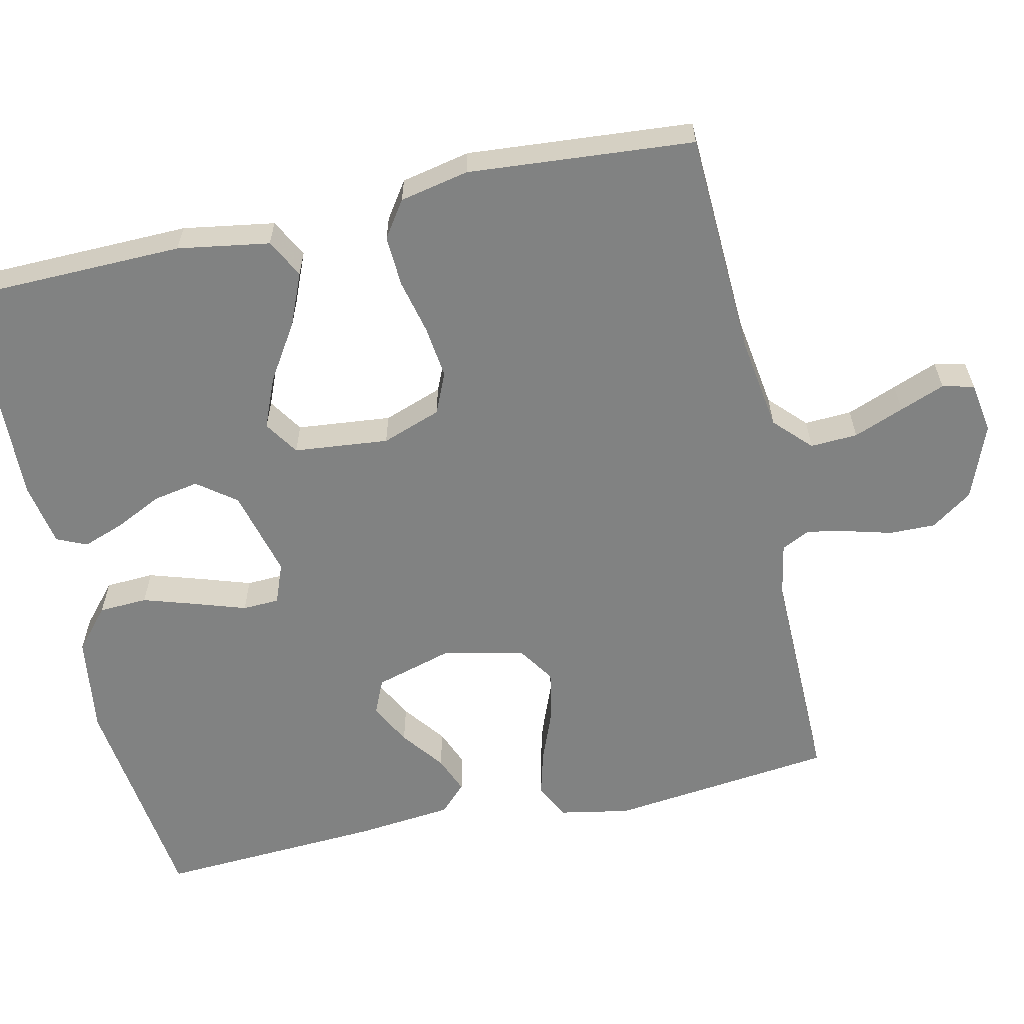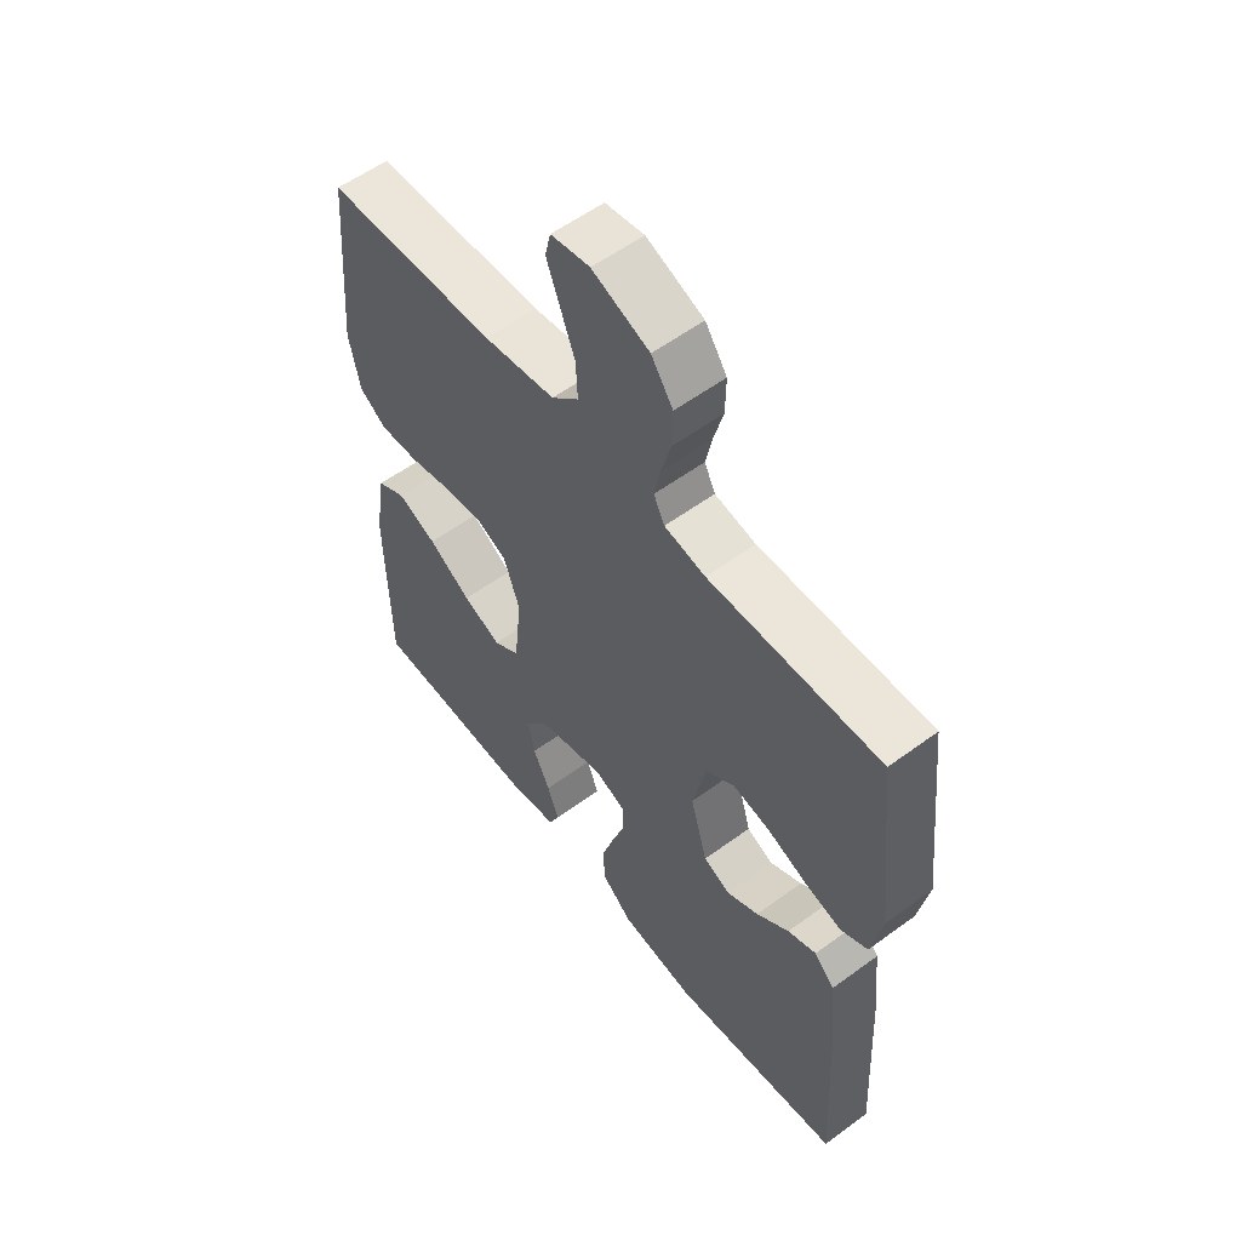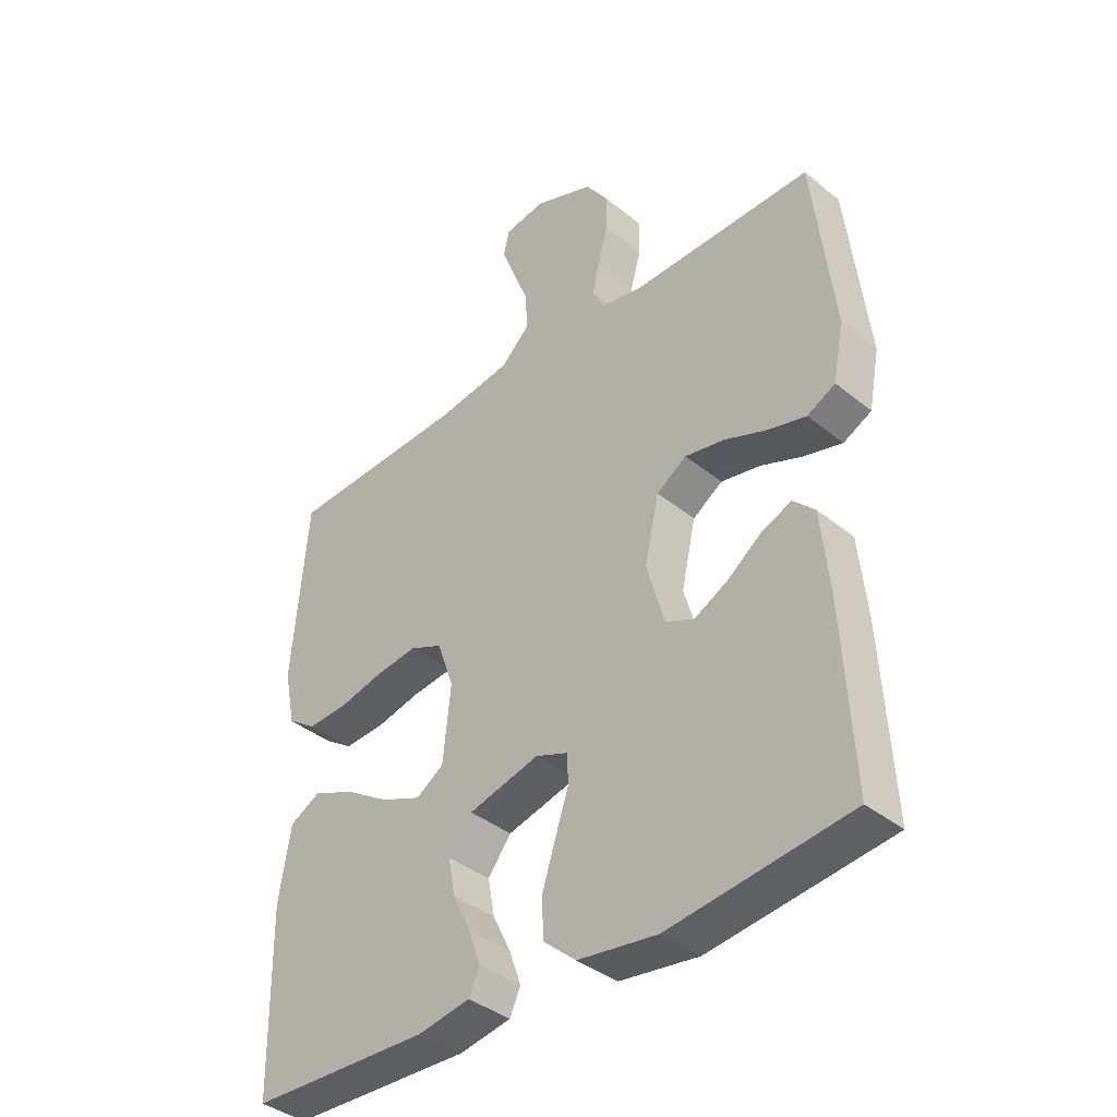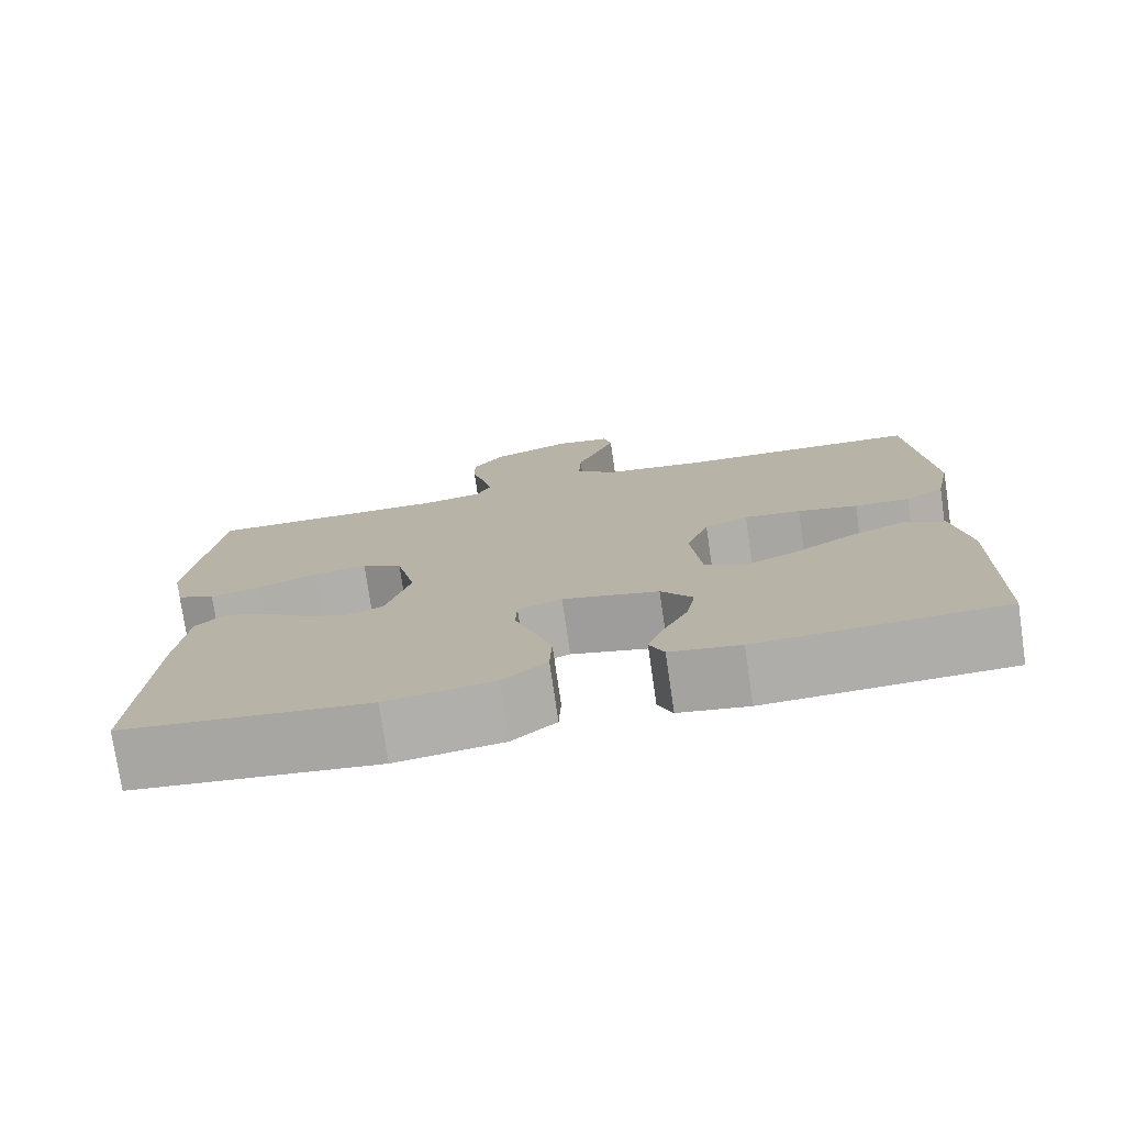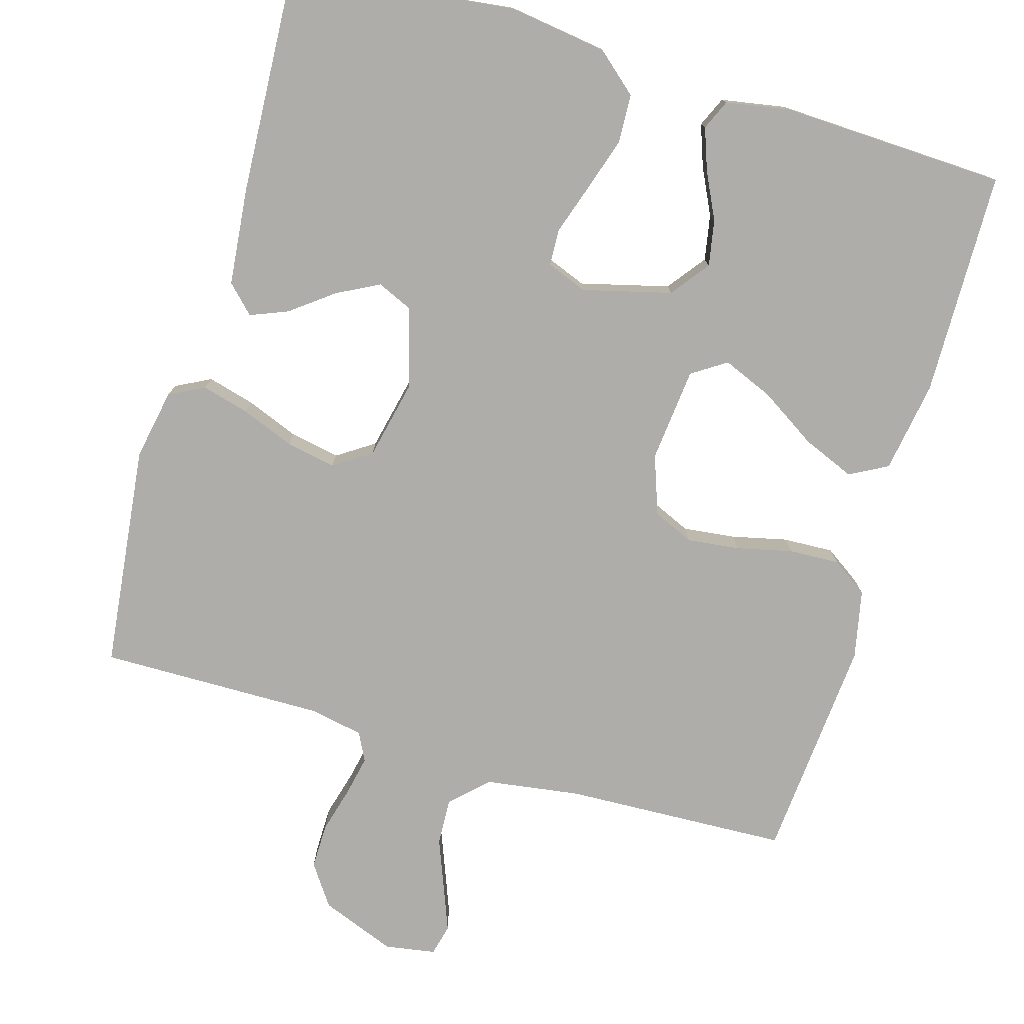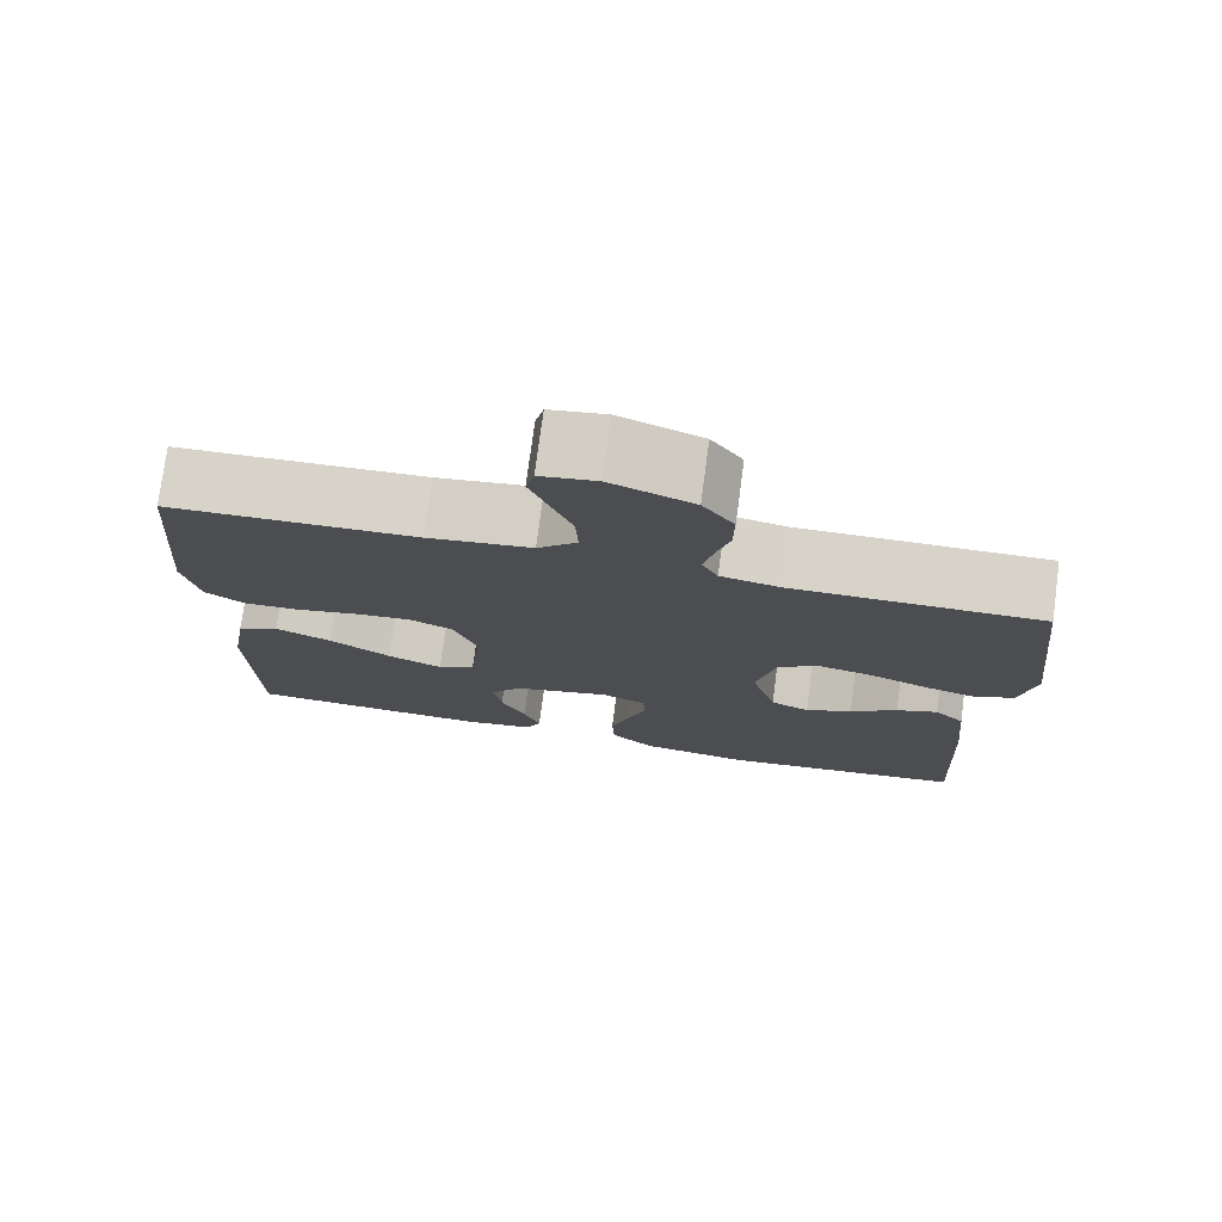
<metadata>
{"format":"obj","ext":"obj","renderer":"f3d","projection":"perspective","resolution":1024,"background":"white","views":[{"elev":-60.6,"azim":-77.3,"up":"+Y"},{"elev":56.8,"azim":52.5,"up":"+Z"},{"elev":-39.0,"azim":44.7,"up":"+Z"},{"elev":-76.6,"azim":-171.7,"up":"+Z"},{"elev":-77.1,"azim":163.8,"up":"+Y"},{"elev":76.2,"azim":7.6,"up":"+Z"}]}
</metadata>
<code>
v -0.5 0.07 -0.5
v -0.505 0.07 -0.2
v -0.485 0.07 -0.078
v -0.434 0.07 -0.051
v -0.365 0.07 -0.08
v -0.29 0.07 -0.128
v -0.223 0.07 -0.156
v -0.177 0.07 -0.126
v -0.164 0.07 0
v -0.192 0.07 0.079
v -0.246 0.07 0.103
v -0.316 0.07 0.095
v -0.39 0.07 0.078
v -0.458 0.07 0.075
v -0.506 0.07 0.108
v -0.525 0.07 0.2
v -0.5 0.07 0.5
v -0.2 0.07 0.512
v -0.074 0.07 0.53
v -0.026 0.07 0.576
v -0.029 0.07 0.639
v -0.055 0.07 0.706
v -0.078 0.07 0.766
v -0.068 0.07 0.808
v 0 0.07 0.819
v 0.1 0.07 0.78
v 0.138 0.07 0.725
v 0.137 0.07 0.664
v 0.12 0.07 0.602
v 0.109 0.07 0.549
v 0.128 0.07 0.511
v 0.2 0.07 0.497
v 0.5 0.07 0.5
v 0.534 0.07 0.2
v 0.516 0.07 0.106
v 0.469 0.07 0.082
v 0.406 0.07 0.099
v 0.335 0.07 0.127
v 0.269 0.07 0.14
v 0.219 0.07 0.107
v 0.195 0.07 0
v 0.225 0.07 -0.105
v 0.272 0.07 -0.126
v 0.328 0.07 -0.097
v 0.385 0.07 -0.054
v 0.435 0.07 -0.034
v 0.471 0.07 -0.07
v 0.484 0.07 -0.2
v 0.5 0.07 -0.5
v 0.2 0.07 -0.536
v 0.068 0.07 -0.517
v 0.014 0.07 -0.47
v 0.011 0.07 -0.405
v 0.034 0.07 -0.333
v 0.056 0.07 -0.267
v 0.054 0.07 -0.218
v 0 0.07 -0.197
v -0.118 0.07 -0.227
v -0.157 0.07 -0.278
v -0.146 0.07 -0.339
v -0.116 0.07 -0.401
v -0.096 0.07 -0.457
v -0.114 0.07 -0.497
v -0.2 0.07 -0.512
v -0.5 0 -0.5
v -0.505 0 -0.2
v -0.485 0 -0.078
v -0.434 0 -0.051
v -0.365 0 -0.08
v -0.29 0 -0.128
v -0.223 0 -0.156
v -0.177 0 -0.126
v -0.164 0 0
v -0.192 0 0.079
v -0.246 0 0.103
v -0.316 0 0.095
v -0.39 0 0.078
v -0.458 0 0.075
v -0.506 0 0.108
v -0.525 0 0.2
v -0.5 0 0.5
v -0.2 0 0.512
v -0.074 0 0.53
v -0.026 0 0.576
v -0.029 0 0.639
v -0.055 0 0.706
v -0.078 0 0.766
v -0.068 0 0.808
v 0 0 0.819
v 0.1 0 0.78
v 0.138 0 0.725
v 0.137 0 0.664
v 0.12 0 0.602
v 0.109 0 0.549
v 0.128 0 0.511
v 0.2 0 0.497
v 0.5 0 0.5
v 0.534 0 0.2
v 0.516 0 0.106
v 0.469 0 0.082
v 0.406 0 0.099
v 0.335 0 0.127
v 0.269 0 0.14
v 0.219 0 0.107
v 0.195 0 0
v 0.225 0 -0.105
v 0.272 0 -0.126
v 0.328 0 -0.097
v 0.385 0 -0.054
v 0.435 0 -0.034
v 0.471 0 -0.07
v 0.484 0 -0.2
v 0.5 0 -0.5
v 0.2 0 -0.536
v 0.068 0 -0.517
v 0.014 0 -0.47
v 0.011 0 -0.405
v 0.034 0 -0.333
v 0.056 0 -0.267
v 0.054 0 -0.218
v 0 0 -0.197
v -0.118 0 -0.227
v -0.157 0 -0.278
v -0.146 0 -0.339
v -0.116 0 -0.401
v -0.096 0 -0.457
v -0.114 0 -0.497
v -0.2 0 -0.512
f 4 5 6
f 3 4 6
f 2 3 6
f 1 2 6
f 64 1 6
f 63 64 6
f 62 63 6
f 61 62 6
f 60 61 6
f 59 60 6 7
f 58 59 7 8
f 57 58 8 9
f 56 57 9 10
f 53 54 55
f 52 53 55
f 51 52 55
f 50 51 55
f 49 50 55
f 48 49 55
f 47 48 55
f 46 47 55
f 44 45 46
f 44 46 55
f 43 44 55
f 42 43 55 56
f 36 37 38
f 35 36 38
f 34 35 38
f 33 34 38
f 32 33 38
f 31 32 38 39
f 30 31 39 40
f 27 28 29
f 26 27 29
f 25 26 29
f 24 25 29
f 23 24 29
f 22 23 29
f 21 22 29
f 20 21 29 30
f 30 40 41
f 20 30 41
f 19 20 41
f 16 17 18
f 15 16 18
f 14 15 18
f 13 14 18
f 12 13 18
f 11 12 18 19
f 42 56 10
f 41 42 10
f 19 41 10
f 10 11 19
f 70 69 68
f 70 68 67
f 70 67 66
f 70 66 65
f 70 65 128
f 70 128 127
f 70 127 126
f 70 126 125
f 70 125 124
f 71 70 124 123
f 72 71 123 122
f 73 72 122 121
f 74 73 121 120
f 119 118 117
f 119 117 116
f 119 116 115
f 119 115 114
f 119 114 113
f 119 113 112
f 119 112 111
f 119 111 110
f 110 109 108
f 119 110 108
f 119 108 107
f 120 119 107 106
f 102 101 100
f 102 100 99
f 102 99 98
f 102 98 97
f 102 97 96
f 103 102 96 95
f 104 103 95 94
f 93 92 91
f 93 91 90
f 93 90 89
f 93 89 88
f 93 88 87
f 93 87 86
f 93 86 85
f 94 93 85 84
f 105 104 94
f 105 94 84
f 105 84 83
f 82 81 80
f 82 80 79
f 82 79 78
f 82 78 77
f 82 77 76
f 83 82 76 75
f 74 120 106
f 74 106 105
f 74 105 83
f 83 75 74
f 1 65 66 2
f 2 66 67 3
f 3 67 68 4
f 4 68 69 5
f 5 69 70 6
f 6 70 71 7
f 7 71 72 8
f 8 72 73 9
f 9 73 74 10
f 10 74 75 11
f 11 75 76 12
f 12 76 77 13
f 13 77 78 14
f 14 78 79 15
f 15 79 80 16
f 16 80 81 17
f 17 81 82 18
f 18 82 83 19
f 19 83 84 20
f 20 84 85 21
f 21 85 86 22
f 22 86 87 23
f 23 87 88 24
f 24 88 89 25
f 25 89 90 26
f 26 90 91 27
f 27 91 92 28
f 28 92 93 29
f 29 93 94 30
f 30 94 95 31
f 31 95 96 32
f 32 96 97 33
f 33 97 98 34
f 34 98 99 35
f 35 99 100 36
f 36 100 101 37
f 37 101 102 38
f 38 102 103 39
f 39 103 104 40
f 40 104 105 41
f 41 105 106 42
f 42 106 107 43
f 43 107 108 44
f 44 108 109 45
f 45 109 110 46
f 46 110 111 47
f 47 111 112 48
f 48 112 113 49
f 49 113 114 50
f 50 114 115 51
f 51 115 116 52
f 52 116 117 53
f 53 117 118 54
f 54 118 119 55
f 55 119 120 56
f 56 120 121 57
f 57 121 122 58
f 58 122 123 59
f 59 123 124 60
f 60 124 125 61
f 61 125 126 62
f 62 126 127 63
f 63 127 128 64
f 64 128 65 1

</code>
